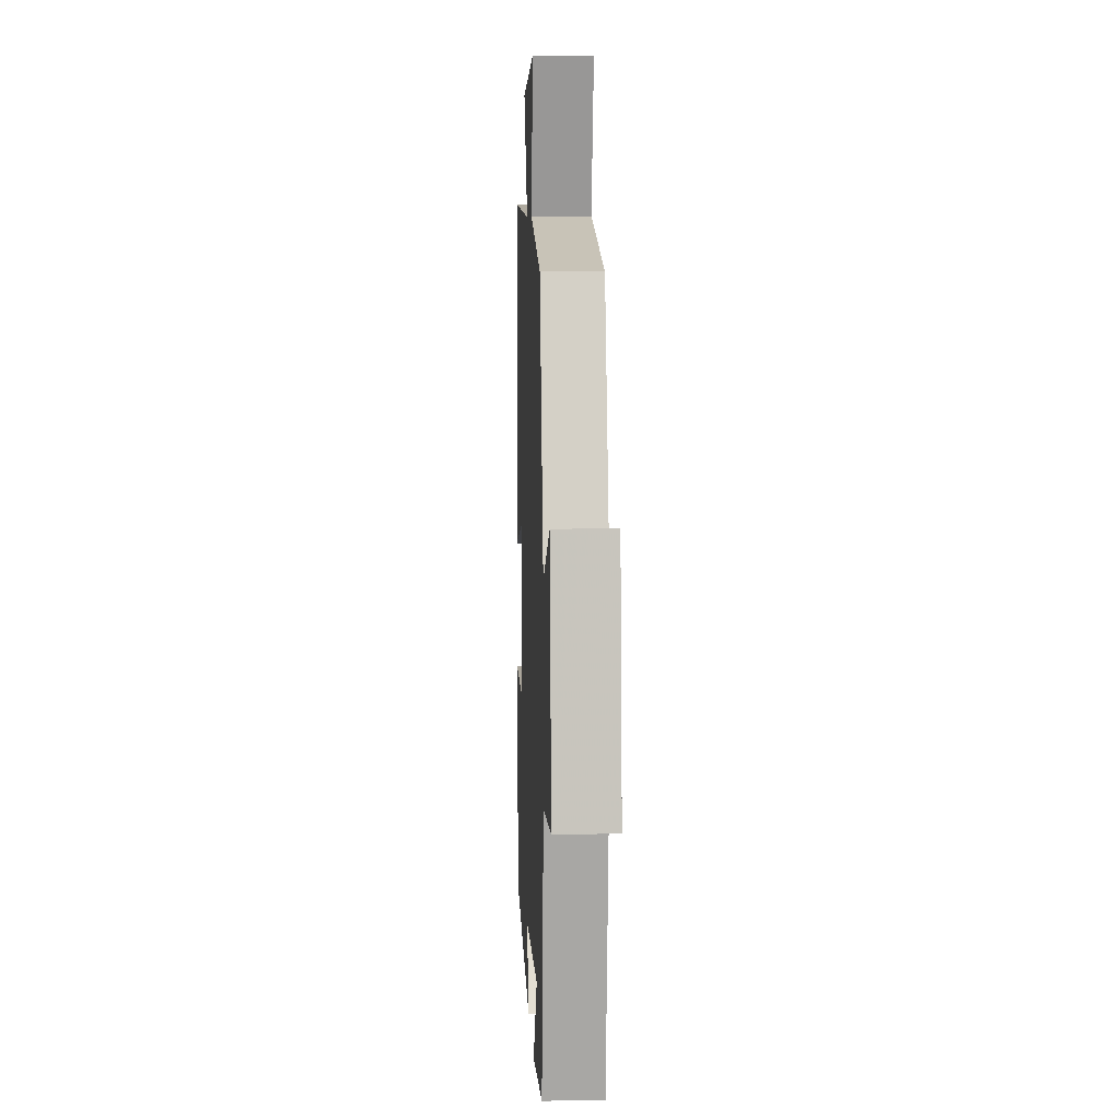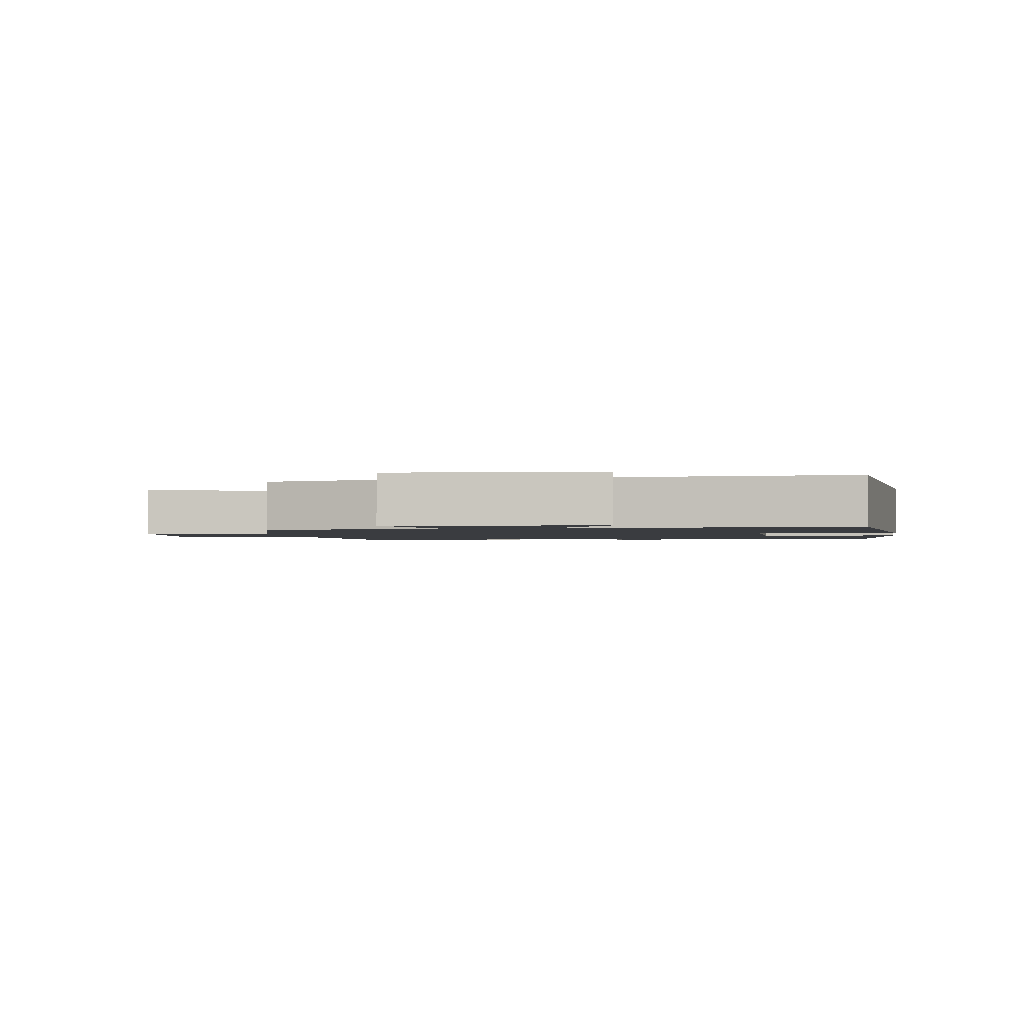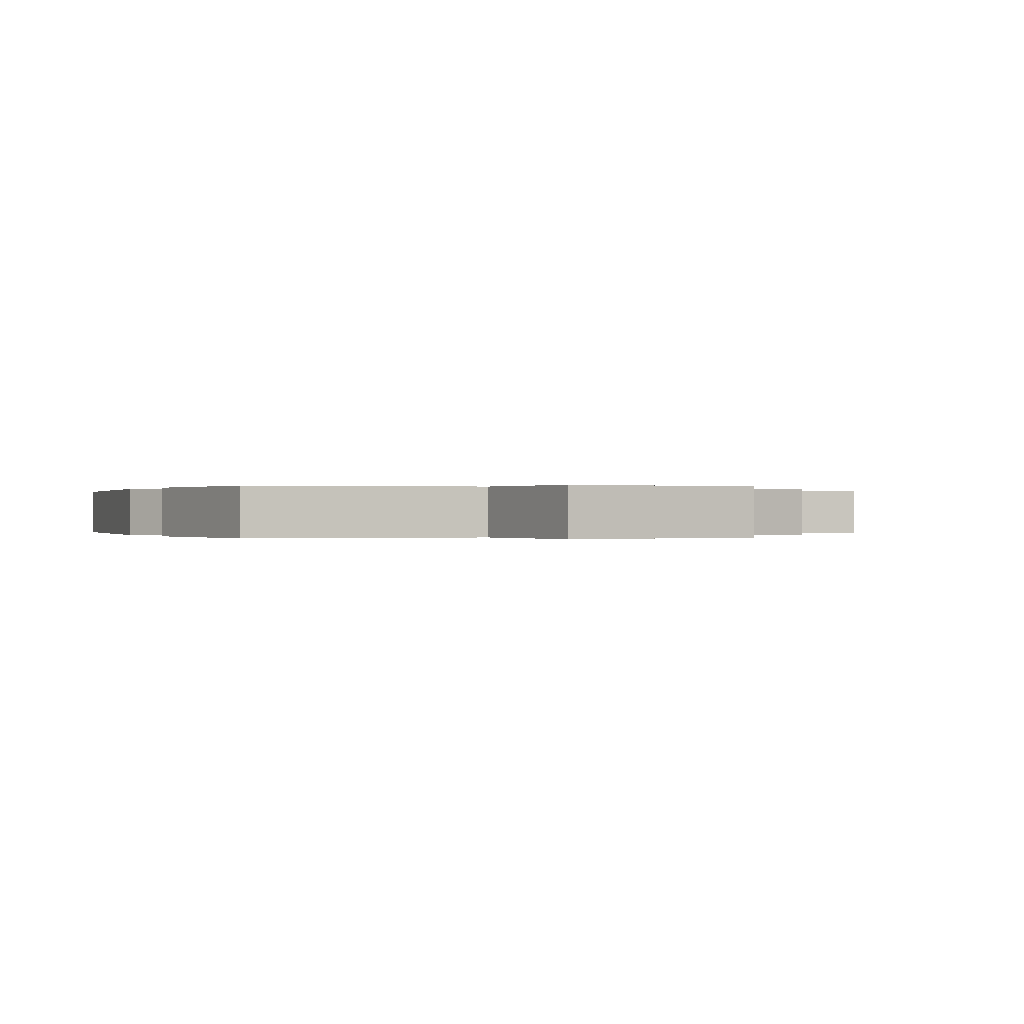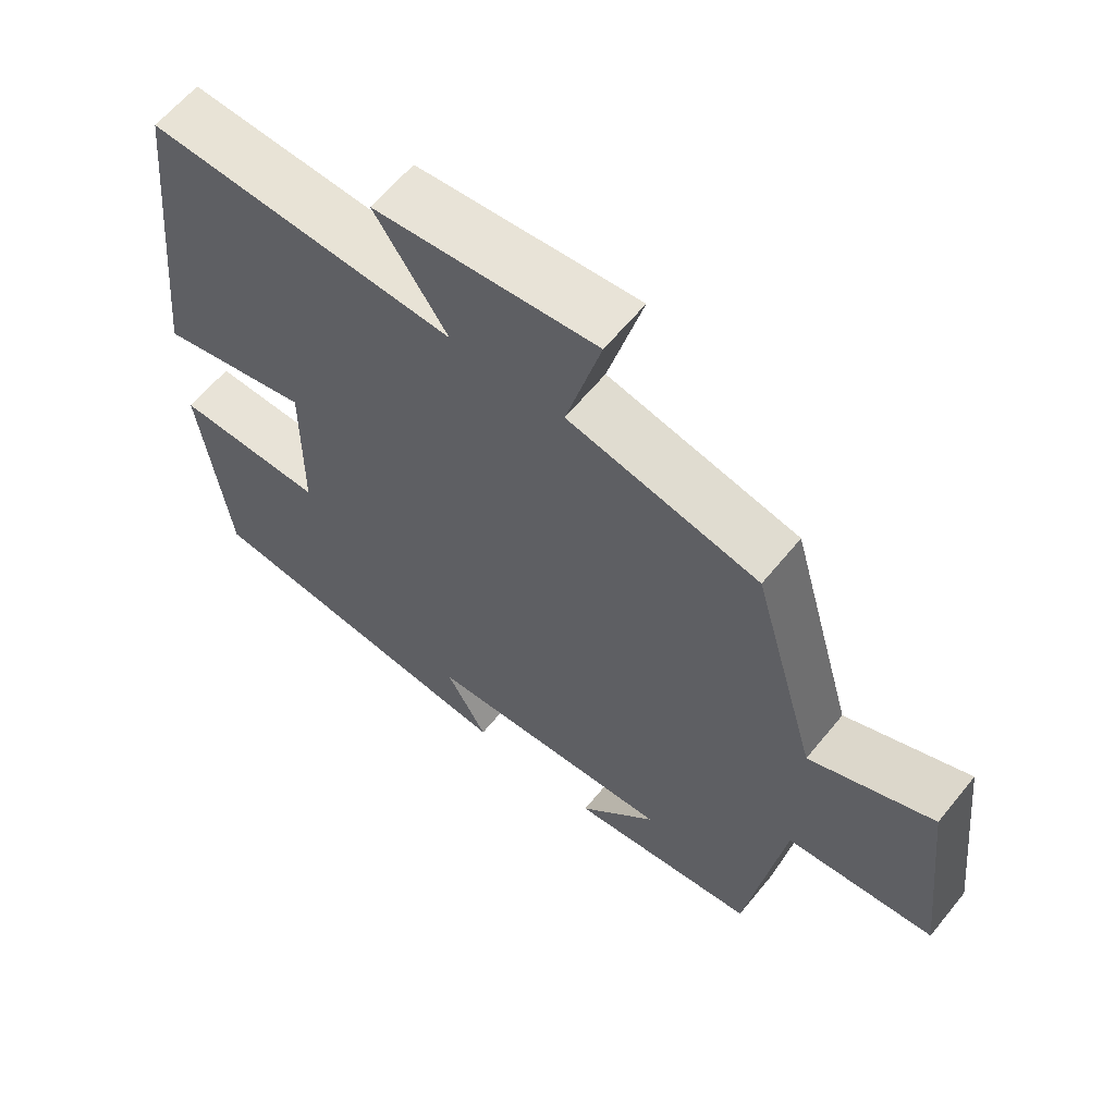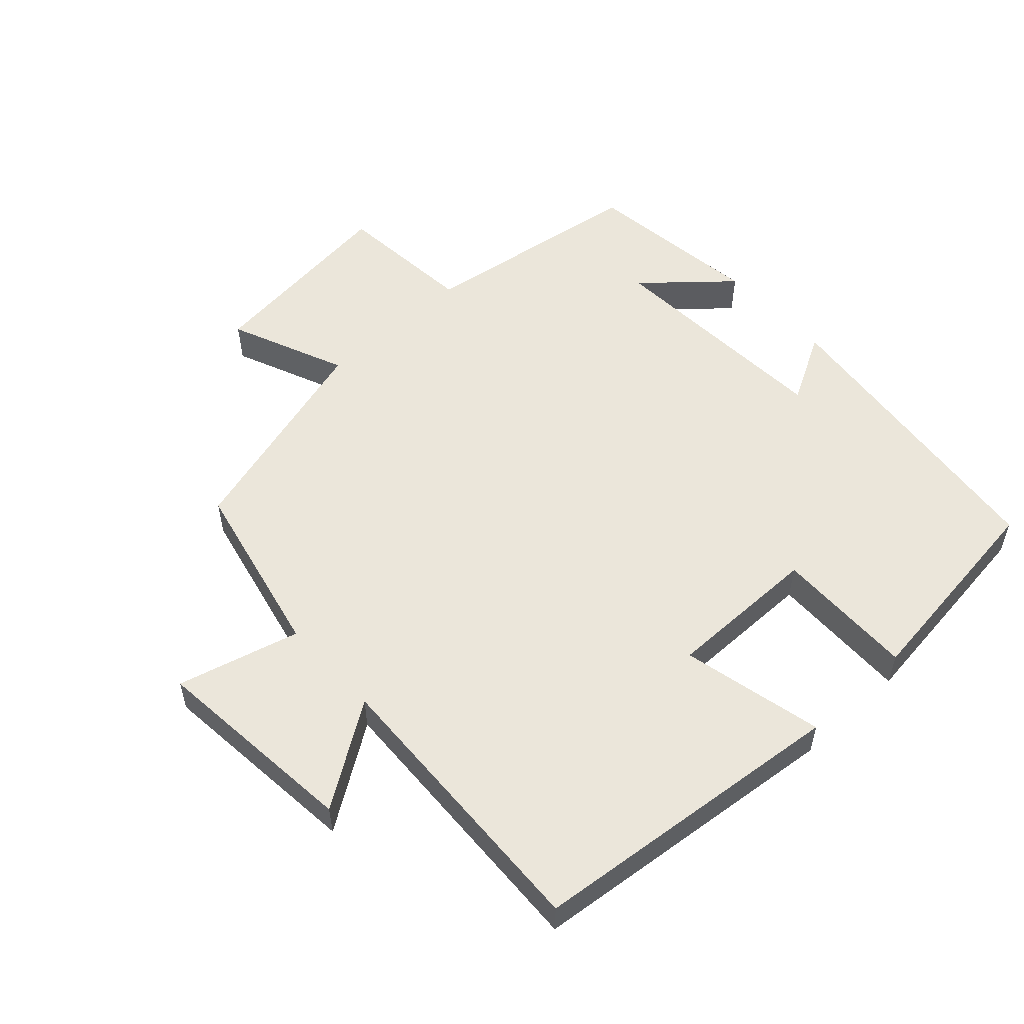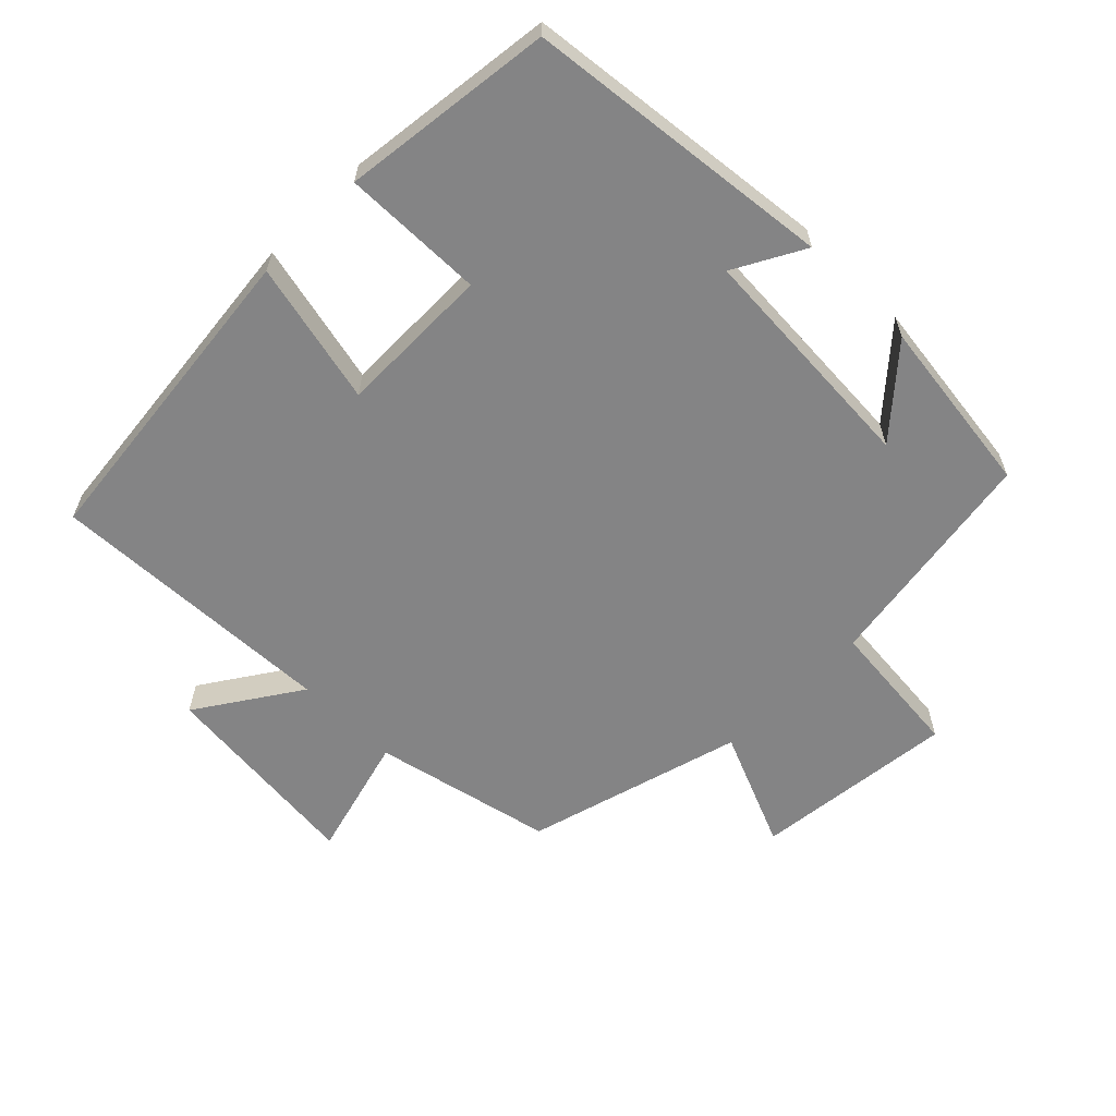
<metadata>
{"format":"obj","ext":"obj","renderer":"f3d","projection":"perspective","resolution":1024,"background":"white","views":[{"elev":6.9,"azim":-92.5,"up":"+Z"},{"elev":-1.7,"azim":9.0,"up":"+Y"},{"elev":-0.0,"azim":-114.8,"up":"+Y"},{"elev":61.7,"azim":-141.0,"up":"+Z"},{"elev":54.8,"azim":47.3,"up":"+Y"},{"elev":-61.5,"azim":135.2,"up":"+Y"}]}
</metadata>
<code>
v 0.461 0.07 -0.448
v 0.002 0.07 -0.5
v 0.059 0.07 -0.396
v -0.291 0.07 -0.376
v -0.182 0.07 -0.5
v -0.448 0.07 -0.466
v -0.5 0.07 -0.128
v -0.708 0.07 -0.109
v -0.674 0.07 0.191
v -0.5 0.07 0.118
v -0.409 0.07 0.44
v -0.142 0.07 0.5
v -0.191 0.07 0.682
v 0.119 0.07 0.652
v 0.018 0.07 0.5
v 0.449 0.07 0.519
v 0.5 0.07 0.042
v 0.288 0.07 0.09
v 0.29 0.07 -0.138
v 0.5 0.07 -0.134
v 0.461 0 -0.448
v 0.002 0 -0.5
v 0.059 0 -0.396
v -0.291 0 -0.376
v -0.182 0 -0.5
v -0.448 0 -0.466
v -0.5 0 -0.128
v -0.708 0 -0.109
v -0.674 0 0.191
v -0.5 0 0.118
v -0.409 0 0.44
v -0.142 0 0.5
v -0.191 0 0.682
v 0.119 0 0.652
v 0.018 0 0.5
v 0.449 0 0.519
v 0.5 0 0.042
v 0.288 0 0.09
v 0.29 0 -0.138
v 0.5 0 -0.134
f 19 20 1 2
f 15 16 17 18
f 15 18 19
f 12 13 14 15
f 10 11 12 15
f 10 15 19
f 7 8 9 10
f 4 5 6
f 4 6 7 10
f 19 2 3
f 3 4 10 19
f 22 21 40 39
f 38 37 36 35
f 39 38 35
f 35 34 33 32
f 35 32 31 30
f 39 35 30
f 30 29 28 27
f 26 25 24
f 30 27 26 24
f 23 22 39
f 39 30 24 23
f 1 21 22 2
f 2 22 23 3
f 3 23 24 4
f 4 24 25 5
f 5 25 26 6
f 6 26 27 7
f 7 27 28 8
f 8 28 29 9
f 9 29 30 10
f 10 30 31 11
f 11 31 32 12
f 12 32 33 13
f 13 33 34 14
f 14 34 35 15
f 15 35 36 16
f 16 36 37 17
f 17 37 38 18
f 18 38 39 19
f 19 39 40 20
f 20 40 21 1

</code>
